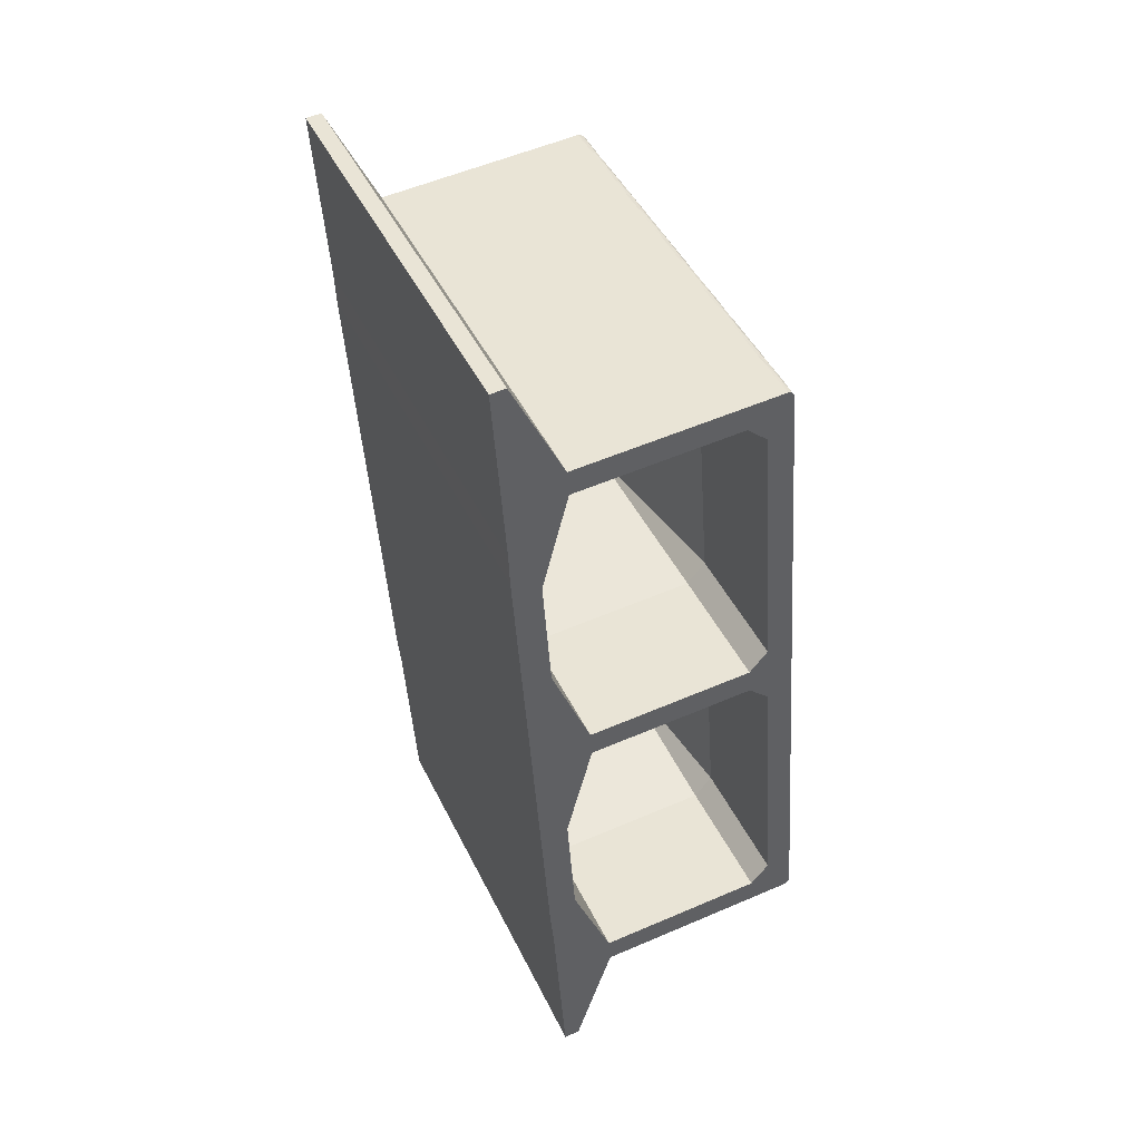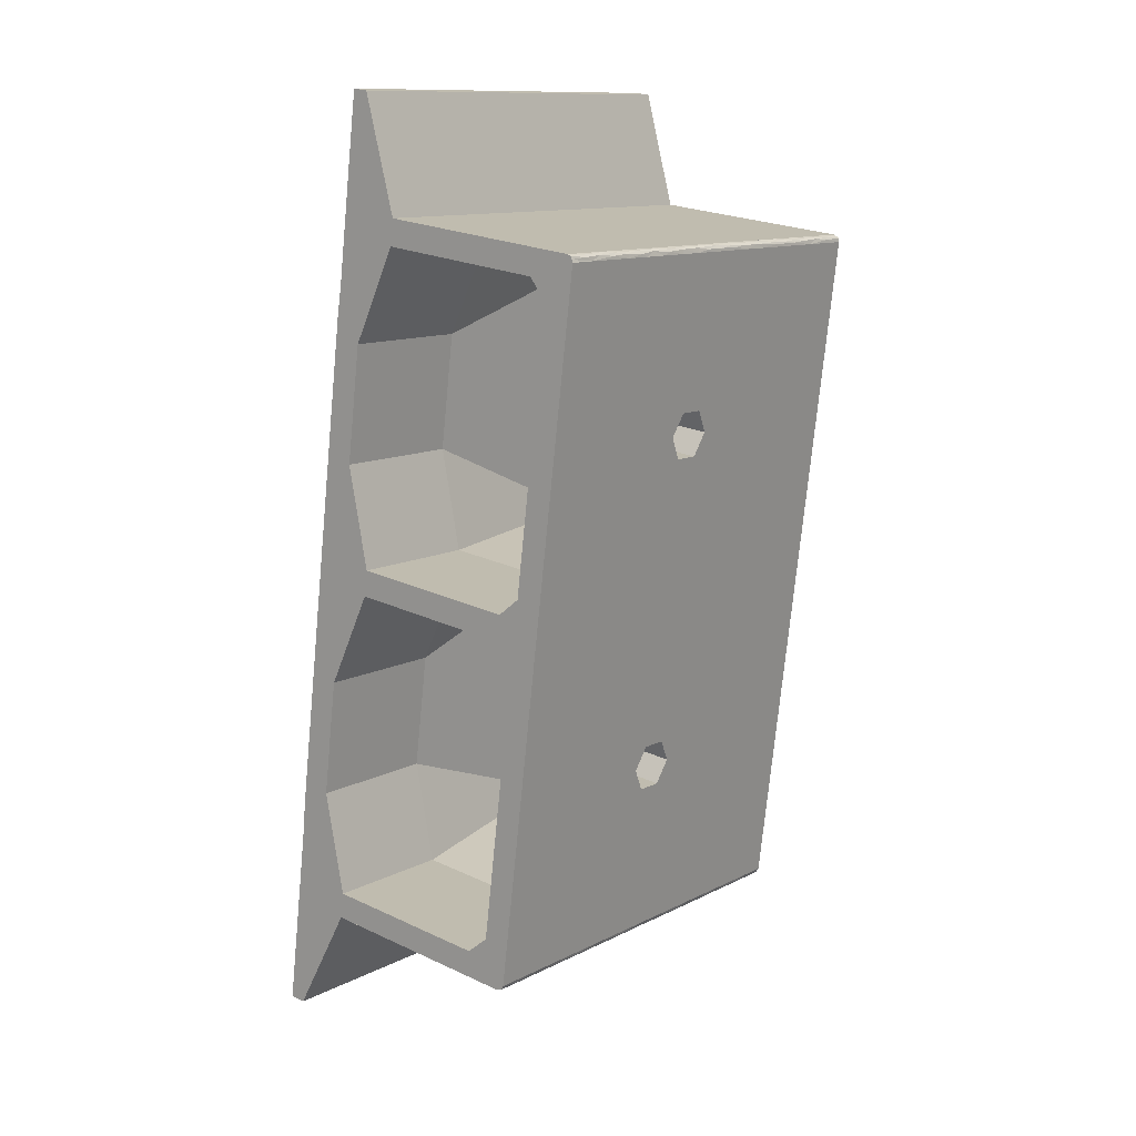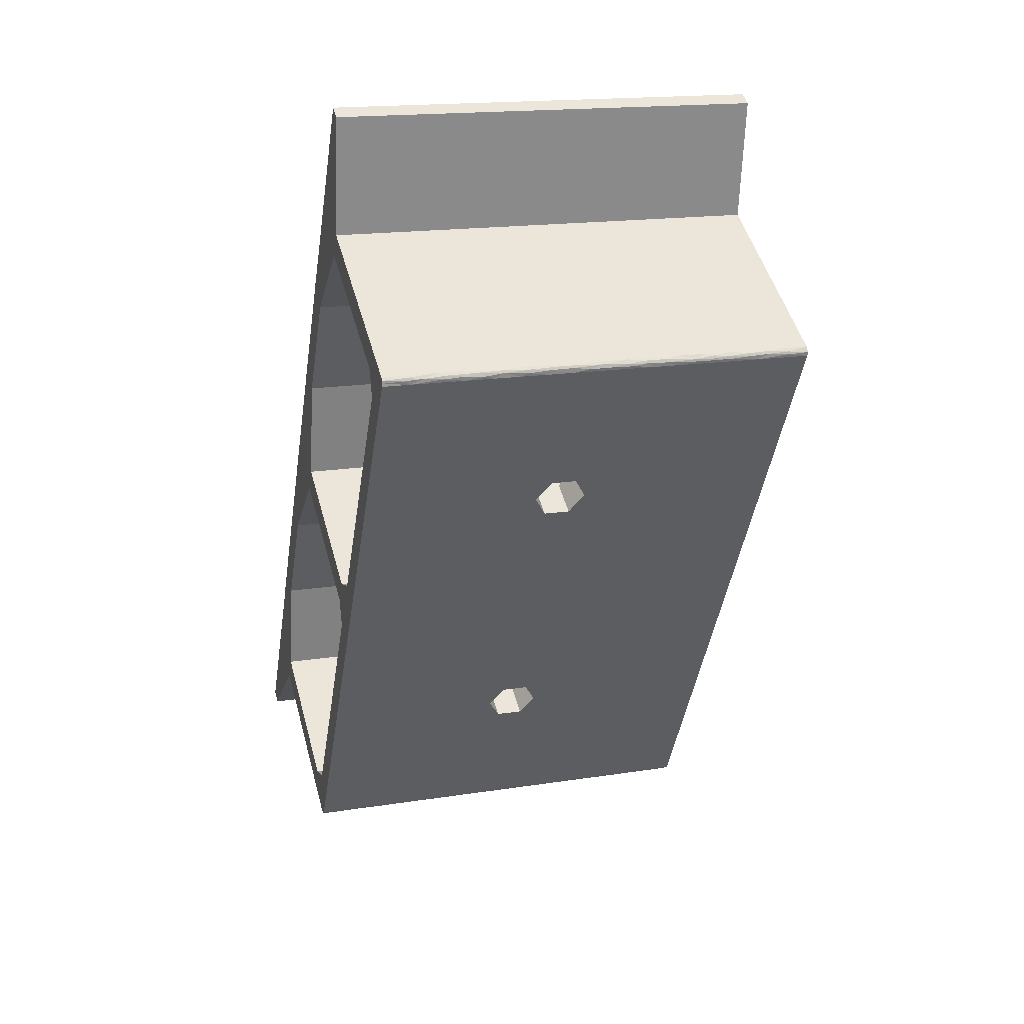
<metadata>
{"format":"obj","ext":"obj","renderer":"f3d","projection":"perspective","resolution":1024,"background":"white","views":[{"elev":53.7,"azim":65.2,"up":"+Y"},{"elev":22.6,"azim":129.0,"up":"+Y"},{"elev":48.7,"azim":165.0,"up":"+Y"}]}
</metadata>
<code>
v -7615 -2689 4332
v -7615 -2689 4356
v -7658 -2412 4356
v -7665 -2362 4358
v -7780 -1611 4358
v -7788 -1562 4356
v -7830 -1285 4356
v -7830 -1285 4332
v -7804 -1453 4264
v -7804 -1453 3946
v -7804 -1457 3938
v -7803 -1463 3936
v -7643 -2511 3936
v -7641 -2519 3940
v -7641 -2521 3946
v -7641 -2521 4264
v -7689 -2204 4236
v -7686 -2224 4216
v -7686 -2224 4096
v -7689 -2204 4076
v -7705 -2105 4076
v -7708 -2086 4096
v -7708 -2086 4216
v -7705 -2105 4236
v -7759 -1750 4216
v -7756 -1769 4236
v -7741 -1868 4236
v -7738 -1888 4216
v -7738 -1888 4096
v -7741 -1868 4076
v -7756 -1769 4076
v -7759 -1750 4096
v -6958 -2588 4335
v -6984 -2420 4267
v -6984 -2420 3949
v -6984 -2416 3941
v -6985 -2410 3939
v -7146 -1362 3939
v -7147 -1354 3943
v -7147 -1352 3949
v -7147 -1352 4267
v -7173 -1184 4335
v -7173 -1184 4359
v -7130 -1461 4359
v -7123 -1511 4361
v -7008 -2262 4361
v -7000 -2311 4359
v -6958 -2588 4359
v -6990 -2380 4267
v -7012 -2232 4317
v -7040 -2054 4317
v -7062 -1906 4267
v -7062 -1906 4009
v -7058 -1936 3979
v -6994 -2351 3979
v -6990 -2380 4009
v -7118 -1540 4317
v -7141 -1392 4267
v -7141 -1392 4009
v -7137 -1422 3979
v -7073 -1837 3979
v -7068 -1866 4009
v -7068 -1866 4267
v -7091 -1718 4317
v -7615 -2689 4332
v -7641 -2521 4264
v -6984 -2420 4267
v -6958 -2588 4335
v -7641 -2521 4264
v -7641 -2521 3946
v -6984 -2420 3949
v -6984 -2420 4267
v -7641 -2521 3946
v -7641 -2519 3940
v -7643 -2511 3936
v -6985 -2410 3939
v -6984 -2416 3941
v -6984 -2420 3949
v -7312 -2470 3948
v -7314 -2460 3938
v -7149 -2435 3938
v -7148 -2445 3948
v -7477 -2495 3947
v -7478 -2486 3937
v -7396 -2473 3937
v -7067 -2423 3939
v -7559 -2508 3947
v -7066 -2433 3949
v -7560 -2498 3937
v -7026 -2416 3939
v -7046 -2426 3942
v -7600 -2514 3946
v -7580 -2508 3939
v -7107 -2437 3943
v -7518 -2498 3939
v -7164 -2445 3941
v -7230 -2458 3948
v -7232 -2448 3938
v -7461 -2490 3940
v -7394 -2483 3947
v -7272 -2461 3941
v -7354 -2474 3940
v -7018 -2420 3940
v -6984 -2418 3945
v -7025 -2426 3949
v -7015 -2423 3943
v -7608 -2514 3942
v -7601 -2504 3936
v -7642 -2516 3939
v -7610 -2512 3938
v -7580 -2505 3937
v -7548 -2501 3938
v -7519 -2492 3937
v -7547 -2504 3941
v -7518 -2502 3947
v -7518 -2501 3942
v -7491 -2495 3941
v -7491 -2492 3938
v -7470 -2494 3943
v -7436 -2489 3947
v -7415 -2484 3942
v -7442 -2489 3943
v -7437 -2479 3937
v -7416 -2480 3938
v -7381 -2475 3938
v -7355 -2467 3938
v -7384 -2479 3941
v -7353 -2477 3948
v -7363 -2477 3944
v -7328 -2472 3943
v -7317 -2466 3939
v -7271 -2464 3948
v -7293 -2467 3944
v -7273 -2454 3938
v -7252 -2455 3939
v -7207 -2449 3940
v -7236 -2456 3942
v -7189 -2451 3948
v -7202 -2452 3944
v -7191 -2442 3938
v -7280 -2459 3939
v -7074 -2433 3944
v -7080 -2430 3940
v -7108 -2429 3939
v -7128 -2436 3940
v -7107 -2439 3949
v -7138 -2443 3944
v -7170 -2442 3939
v -7643 -2511 3936
v -7803 -1463 3936
v -7146 -1362 3939
v -6985 -2410 3939
v -7298 -2185 3938
v -7323 -2154 3938
v -7362 -2160 3938
v -7377 -2197 3938
v -7352 -2228 3938
v -7312 -2222 3938
v -7377 -1671 3938
v -7402 -1640 3938
v -7441 -1646 3938
v -7456 -1683 3938
v -7431 -1714 3938
v -7391 -1708 3938
v -7803 -1463 3936
v -7804 -1457 3938
v -7804 -1453 3946
v -7147 -1352 3949
v -7147 -1354 3943
v -7146 -1362 3939
v -7474 -1413 3938
v -7476 -1403 3948
v -7311 -1378 3948
v -7310 -1387 3938
v -7639 -1438 3937
v -7640 -1428 3947
v -7558 -1415 3947
v -7229 -1365 3949
v -7721 -1450 3937
v -7228 -1375 3939
v -7722 -1440 3947
v -7188 -1359 3949
v -7208 -1365 3942
v -7762 -1457 3936
v -7742 -1447 3939
v -7270 -1375 3941
v -7681 -1436 3941
v -7327 -1383 3941
v -7392 -1400 3938
v -7394 -1390 3948
v -7624 -1428 3940
v -7556 -1425 3937
v -7434 -1399 3941
v -7516 -1412 3940
v -7181 -1359 3944
v -7146 -1358 3941
v -7187 -1369 3939
v -7178 -1361 3941
v -7770 -1453 3937
v -7763 -1447 3946
v -7804 -1456 3941
v -7773 -1450 3940
v -7743 -1444 3943
v -7710 -1440 3942
v -7681 -1434 3947
v -7709 -1443 3939
v -7680 -1444 3937
v -7680 -1440 3938
v -7654 -1434 3939
v -7653 -1431 3943
v -7633 -1433 3938
v -7598 -1431 3937
v -7578 -1423 3939
v -7605 -1428 3938
v -7599 -1422 3947
v -7578 -1419 3943
v -7543 -1414 3943
v -7517 -1409 3948
v -7547 -1417 3940
v -7515 -1419 3938
v -7525 -1416 3938
v -7490 -1411 3939
v -7479 -1405 3942
v -7433 -1406 3938
v -7456 -1406 3939
v -7435 -1396 3948
v -7414 -1394 3944
v -7370 -1388 3943
v -7399 -1394 3941
v -7351 -1394 3938
v -7365 -1391 3939
v -7353 -1384 3948
v -7443 -1398 3944
v -7236 -1371 3940
v -7242 -1368 3944
v -7270 -1371 3949
v -7291 -1375 3944
v -7269 -1381 3939
v -7301 -1381 3940
v -7332 -1381 3945
v -7804 -1453 3946
v -7804 -1453 4264
v -7147 -1352 4267
v -7147 -1352 3949
v -7804 -1453 4264
v -7830 -1285 4332
v -7173 -1184 4335
v -7147 -1352 4267
v -7830 -1285 4332
v -7830 -1285 4356
v -7173 -1184 4359
v -7173 -1184 4335
v -7830 -1285 4356
v -7788 -1562 4356
v -7130 -1461 4359
v -7173 -1184 4359
v -7788 -1562 4356
v -7780 -1611 4358
v -7123 -1511 4361
v -7130 -1461 4359
v -7780 -1611 4358
v -7665 -2362 4358
v -7008 -2262 4361
v -7123 -1511 4361
v -7665 -2362 4358
v -7658 -2412 4356
v -7000 -2311 4359
v -7008 -2262 4361
v -7658 -2412 4356
v -7615 -2689 4356
v -6958 -2588 4359
v -7000 -2311 4359
v -7615 -2689 4356
v -7615 -2689 4332
v -6958 -2588 4335
v -6958 -2588 4359
v -6990 -2380 4267
v -7192 -2411 4266
v -7215 -2263 4316
v -7012 -2232 4317
v -7192 -2411 4266
v -6990 -2380 4267
v -6990 -2380 4009
v -7192 -2411 4008
v -7192 -2411 4008
v -6990 -2380 4009
v -6994 -2351 3979
v -7197 -2382 3978
v -7197 -2382 3978
v -6994 -2351 3979
v -7058 -1936 3979
v -7260 -1967 3978
v -7260 -1967 3978
v -7058 -1936 3979
v -7062 -1906 4009
v -7265 -1937 4008
v -7265 -1937 4008
v -7062 -1906 4009
v -7062 -1906 4267
v -7265 -1937 4266
v -7265 -1937 4266
v -7062 -1906 4267
v -7040 -2054 4317
v -7242 -2085 4316
v -7012 -2232 4317
v -7215 -2263 4316
v -7242 -2085 4316
v -7040 -2054 4317
v -7496 -2412 4017
v -7558 -2005 4017
v -7558 -2005 4285
v -7496 -2412 4285
v -7528 -2200 4216
v -7531 -2180 4236
v -7546 -2081 4236
v -7549 -2061 4216
v -7549 -2061 4096
v -7546 -2081 4076
v -7531 -2180 4076
v -7528 -2200 4096
v -7528 -2200 4216
v -7686 -2224 4216
v -7689 -2204 4236
v -7531 -2180 4236
v -7686 -2224 4216
v -7528 -2200 4216
v -7528 -2200 4096
v -7686 -2224 4096
v -7686 -2224 4096
v -7528 -2200 4096
v -7531 -2180 4076
v -7689 -2204 4076
v -7689 -2204 4076
v -7531 -2180 4076
v -7546 -2081 4076
v -7705 -2105 4076
v -7705 -2105 4076
v -7546 -2081 4076
v -7549 -2061 4096
v -7708 -2086 4096
v -7708 -2086 4096
v -7549 -2061 4096
v -7549 -2061 4216
v -7708 -2086 4216
v -7708 -2086 4216
v -7549 -2061 4216
v -7546 -2081 4236
v -7705 -2105 4236
v -7705 -2105 4236
v -7546 -2081 4236
v -7531 -2180 4236
v -7689 -2204 4236
v -7496 -2412 4017
v -7496 -2412 4285
v -7192 -2411 4266
v -7192 -2411 4008
v -7192 -2411 4266
v -7496 -2412 4285
v -7215 -2263 4316
v -7496 -2412 4285
v -7558 -2005 4285
v -7242 -2085 4316
v -7215 -2263 4316
v -7242 -2085 4316
v -7558 -2005 4285
v -7265 -1937 4266
v -7558 -2005 4285
v -7558 -2005 4017
v -7265 -1937 4008
v -7265 -1937 4266
v -7265 -1937 4008
v -7558 -2005 4017
v -7260 -1967 3978
v -7558 -2005 4017
v -7496 -2412 4017
v -7197 -2382 3978
v -7260 -1967 3978
v -7377 -2197 3998
v -7362 -2160 3995
v -7323 -2154 3990
v -7298 -2185 3987
v -7312 -2222 3990
v -7352 -2228 3995
v -7496 -2412 4017
v -7192 -2411 4008
v -7197 -2382 3978
v -7598 -1745 4236
v -7756 -1769 4236
v -7759 -1750 4216
v -7601 -1725 4216
v -7601 -1725 4216
v -7759 -1750 4216
v -7759 -1750 4096
v -7601 -1725 4096
v -7601 -1725 4096
v -7759 -1750 4096
v -7756 -1769 4076
v -7598 -1745 4076
v -7598 -1745 4076
v -7756 -1769 4076
v -7741 -1868 4076
v -7583 -1844 4076
v -7583 -1844 4076
v -7741 -1868 4076
v -7738 -1888 4096
v -7580 -1864 4096
v -7580 -1864 4096
v -7738 -1888 4096
v -7738 -1888 4216
v -7580 -1864 4216
v -7580 -1864 4216
v -7738 -1888 4216
v -7741 -1868 4236
v -7583 -1844 4236
v -7756 -1769 4236
v -7598 -1745 4236
v -7583 -1844 4236
v -7741 -1868 4236
v -7298 -2185 3938
v -7298 -2185 3987
v -7323 -2154 3990
v -7362 -2160 3995
v -7377 -2197 3998
v -7377 -2197 3938
v -7362 -2160 3938
v -7323 -2154 3938
v -7311 -2169 3938
v -7310 -2169 3989
v -7343 -2157 3992
v -7343 -2157 3938
v -7369 -2178 3996
v -7370 -2178 3938
v -7298 -2185 3987
v -7298 -2185 3938
v -7312 -2222 3938
v -7352 -2228 3938
v -7377 -2197 3938
v -7377 -2197 3998
v -7352 -2228 3995
v -7312 -2222 3990
v -7305 -2204 3938
v -7305 -2203 3989
v -7332 -2225 3992
v -7332 -2225 3938
v -7364 -2213 3996
v -7364 -2213 3938
v -7456 -1683 3938
v -7441 -1646 3938
v -7402 -1640 3938
v -7377 -1671 3938
v -7377 -1671 3987
v -7402 -1640 3990
v -7441 -1646 3995
v -7456 -1683 3998
v -7389 -1655 3938
v -7389 -1655 3989
v -7421 -1643 3992
v -7421 -1643 3938
v -7448 -1664 3996
v -7448 -1664 3938
v -7377 -1671 3938
v -7391 -1708 3938
v -7431 -1714 3938
v -7456 -1683 3938
v -7456 -1683 3998
v -7431 -1714 3995
v -7391 -1708 3990
v -7377 -1671 3987
v -7384 -1690 3938
v -7384 -1689 3989
v -7411 -1711 3992
v -7411 -1711 3938
v -7443 -1699 3996
v -7443 -1699 3938
v -7118 -1540 4317
v -7321 -1571 4316
v -7344 -1423 4266
v -7141 -1392 4267
v -7141 -1392 4267
v -7344 -1423 4266
v -7344 -1423 4008
v -7141 -1392 4009
v -7141 -1392 4009
v -7344 -1423 4008
v -7339 -1453 3978
v -7137 -1422 3979
v -7137 -1422 3979
v -7339 -1453 3978
v -7276 -1868 3978
v -7073 -1837 3979
v -7073 -1837 3979
v -7276 -1868 3978
v -7271 -1897 4008
v -7068 -1866 4009
v -7068 -1866 4009
v -7271 -1897 4008
v -7271 -1897 4266
v -7068 -1866 4267
v -7068 -1866 4267
v -7271 -1897 4266
v -7294 -1749 4316
v -7091 -1718 4317
v -7321 -1571 4316
v -7118 -1540 4317
v -7091 -1718 4317
v -7294 -1749 4316
v -7633 -1513 4017
v -7633 -1513 4285
v -7571 -1921 4285
v -7571 -1921 4017
v -7598 -1745 4236
v -7601 -1725 4216
v -7601 -1725 4096
v -7598 -1745 4076
v -7583 -1844 4076
v -7580 -1864 4096
v -7580 -1864 4216
v -7583 -1844 4236
v -7633 -1513 4285
v -7633 -1513 4017
v -7344 -1423 4008
v -7344 -1423 4266
v -7633 -1513 4285
v -7344 -1423 4266
v -7321 -1571 4316
v -7571 -1921 4285
v -7633 -1513 4285
v -7321 -1571 4316
v -7294 -1749 4316
v -7571 -1921 4285
v -7294 -1749 4316
v -7271 -1897 4266
v -7571 -1921 4017
v -7571 -1921 4285
v -7271 -1897 4266
v -7271 -1897 4008
v -7571 -1921 4017
v -7271 -1897 4008
v -7276 -1868 3978
v -7633 -1513 4017
v -7571 -1921 4017
v -7276 -1868 3978
v -7339 -1453 3978
v -7456 -1683 3998
v -7441 -1646 3995
v -7402 -1640 3990
v -7377 -1671 3987
v -7391 -1708 3990
v -7431 -1714 3995
v -7344 -1423 4008
v -7633 -1513 4017
v -7339 -1453 3978
g g462425_1
f 2 3 16
f 16 1 2
f 3 4 16
f 4 17 18
f 17 4 24
f 4 27 24
f 4 18 16
f 16 18 19
f 15 19 13
f 15 16 19
f 13 14 15
f 19 20 13
f 22 23 28
f 20 21 13
f 22 29 21
f 13 21 30
f 24 28 23
f 26 5 25
f 5 26 27
f 5 9 25
f 5 27 4
f 6 7 9
f 8 9 7
f 6 9 5
f 25 9 32
f 28 29 22
f 30 31 12
f 29 30 21
f 32 10 12
f 11 12 10
f 32 12 31
f 9 10 32
f 30 12 13
f 27 28 24
f 36 37 35
f 56 34 35
f 56 35 37
f 37 55 56
f 54 55 37
f 52 53 62
f 54 62 53
f 37 61 54
f 48 34 47
f 49 34 56
f 48 33 34
f 34 49 47
f 50 51 46
f 46 47 50
f 51 64 46
f 50 47 49
f 52 63 51
f 60 61 38
f 62 63 52
f 61 62 54
f 38 39 40
f 40 59 38
f 38 59 60
f 61 37 38
f 64 57 45
f 44 45 57
f 57 58 44
f 64 45 46
f 41 43 44
f 41 58 59
f 42 43 41
f 59 40 41
f 41 44 58
f 63 64 51
f 66 67 65
f 68 65 67
f 70 71 69
f 72 69 71
f 74 109 110
f 99 84 123
f 128 130 79
f 93 111 112
f 142 91 105
f 91 86 103
f 91 142 143
f 137 135 136
f 108 89 111
f 145 143 94
f 116 114 95
f 142 105 88
f 77 104 106
f 114 93 112
f 73 74 107
f 103 86 90
f 76 77 103
f 146 142 88
f 93 87 107
f 92 107 87
f 95 112 113
f 145 147 96
f 144 86 143
f 118 99 117
f 87 114 116
f 123 124 99
f 80 134 141
f 96 139 136
f 133 132 79
f 140 148 136
f 129 127 102
f 125 126 102
f 122 119 99
f 101 135 137
f 131 130 102
f 83 119 120
f 76 103 90
f 78 105 104
f 106 103 77
f 106 91 103
f 104 105 106
f 105 91 106
f 73 107 92
f 108 110 75
f 74 110 107
f 107 110 93
f 75 110 109
f 111 110 108
f 112 111 89
f 110 111 93
f 84 118 113
f 112 95 114
f 112 89 113
f 115 87 116
f 87 93 114
f 119 116 117
f 117 116 95
f 83 115 116
f 118 117 95
f 119 117 99
f 113 118 95
f 99 118 84
f 122 99 121
f 116 119 83
f 127 124 125
f 100 120 121
f 121 124 127
f 121 120 122
f 120 119 122
f 125 124 85
f 85 124 123
f 99 124 121
f 80 131 126
f 125 102 127
f 125 85 126
f 128 129 130
f 100 121 127
f 129 102 130
f 127 129 100
f 100 129 128
f 102 126 131
f 79 130 133
f 134 135 141
f 137 132 101
f 133 131 101
f 131 133 130
f 132 133 101
f 136 135 98
f 98 135 134
f 141 135 101
f 140 81 148
f 139 96 138
f 96 82 138
f 132 137 97
f 139 97 137
f 136 139 137
f 97 139 138
f 136 98 140
f 101 131 141
f 80 141 131
f 142 146 94
f 143 142 94
f 144 143 145
f 86 91 143
f 144 145 81
f 147 145 94
f 148 145 96
f 146 147 94
f 147 146 82
f 82 96 147
f 145 148 81
f 136 148 96
f 151 160 161
f 160 151 159
f 154 164 159
f 159 151 153
f 150 161 162
f 161 150 151
f 150 162 149
f 156 162 163
f 164 154 163
f 154 159 153
f 158 152 157
f 152 158 153
f 151 152 153
f 156 149 162
f 157 149 156
f 149 157 152
f 156 163 155
f 154 155 163
f 166 201 202
f 191 176 215
f 220 222 171
f 185 203 204
f 234 183 197
f 183 178 195
f 183 234 235
f 229 227 228
f 200 181 203
f 237 235 186
f 208 206 187
f 234 197 180
f 169 196 198
f 206 185 204
f 165 166 199
f 195 178 182
f 168 169 195
f 238 234 180
f 185 179 199
f 184 199 179
f 187 204 205
f 237 239 188
f 236 178 235
f 210 191 209
f 179 206 208
f 215 216 191
f 172 226 233
f 188 231 228
f 225 224 171
f 232 240 228
f 221 219 194
f 217 218 194
f 214 211 191
f 193 227 229
f 223 222 194
f 175 211 212
f 168 195 182
f 170 197 196
f 198 195 169
f 198 183 195
f 196 197 198
f 197 183 198
f 165 199 184
f 200 202 167
f 166 202 199
f 199 202 185
f 167 202 201
f 203 202 200
f 204 203 181
f 202 203 185
f 176 210 205
f 204 187 206
f 204 181 205
f 207 179 208
f 179 185 206
f 211 208 209
f 209 208 187
f 175 207 208
f 210 209 187
f 211 209 191
f 205 210 187
f 191 210 176
f 214 191 213
f 208 211 175
f 219 216 217
f 192 212 213
f 213 216 219
f 213 212 214
f 212 211 214
f 217 216 177
f 177 216 215
f 191 216 213
f 172 223 218
f 217 194 219
f 217 177 218
f 220 221 222
f 192 213 219
f 221 194 222
f 219 221 192
f 192 221 220
f 194 218 223
f 171 222 225
f 226 227 233
f 229 224 193
f 225 223 193
f 223 225 222
f 224 225 193
f 228 227 190
f 190 227 226
f 233 227 193
f 232 173 240
f 231 188 230
f 188 174 230
f 224 229 189
f 231 189 229
f 228 231 229
f 189 231 230
f 228 190 232
f 193 223 233
f 172 233 223
f 234 238 186
f 235 234 186
f 236 235 237
f 178 183 235
f 236 237 173
f 239 237 186
f 240 237 188
f 238 239 186
f 239 238 174
f 174 188 239
f 237 240 173
f 228 240 188
f 242 243 244
f 244 241 242
f 246 247 248
f 248 245 246
f 250 251 252
f 252 249 250
f 254 255 256
f 256 253 254
f 258 259 260
f 260 257 258
f 262 263 264
f 264 261 262
f 266 267 265
f 268 265 267
f 270 271 272
f 272 269 270
f 274 275 273
f 276 273 275
f 279 277 278
f 277 279 280
f 281 283 284
f 283 281 282
f 285 287 288
f 287 285 286
f 289 291 292
f 291 289 290
f 294 295 296
f 296 293 294
f 298 299 300
f 300 297 298
f 302 303 304
f 304 301 302
f 307 305 306
f 305 307 308
f 313 314 312
f 311 312 314
f 320 313 312
f 319 320 309
f 312 309 320
f 310 319 309
f 316 311 315
f 314 315 311
f 317 311 316
f 310 317 318
f 311 317 310
f 319 310 318
f 324 322 323
f 322 324 321
f 326 328 325
f 328 326 327
f 331 332 329
f 329 330 331
f 335 336 333
f 333 334 335
f 339 340 337
f 337 338 339
f 343 344 341
f 341 342 343
f 347 348 345
f 345 346 347
f 351 352 349
f 349 350 351
f 355 356 353
f 353 354 355
f 358 359 357
f 362 363 360
f 360 361 362
f 365 366 364
f 368 370 367
f 370 368 369
f 372 373 371
f 379 380 377
f 381 377 380
f 378 379 374
f 377 374 379
f 375 378 374
f 382 376 381
f 377 381 376
f 383 376 382
f 375 376 383
f 378 375 383
f 384 385 386
f 387 388 389
f 389 390 387
f 391 392 393
f 393 394 391
f 395 396 397
f 397 398 395
f 399 400 401
f 401 402 399
f 406 404 405
f 404 406 403
f 410 408 409
f 408 410 407
f 414 412 413
f 412 414 411
f 417 418 415
f 415 416 417
f 427 419 420
f 428 427 420
f 427 428 426
f 426 428 421
f 429 422 425
f 431 423 424
f 422 432 425
f 421 430 426
f 432 431 424
f 431 432 422
f 429 425 430
f 429 430 421
f 436 446 439
f 443 436 439
f 446 445 439
f 443 440 444
f 444 436 443
f 440 442 435
f 435 442 441
f 442 433 441
f 433 434 441
f 445 437 438
f 435 444 440
f 446 437 445
f 455 450 451
f 456 455 451
f 455 456 449
f 449 456 452
f 457 453 448
f 457 458 452
f 459 454 447
f 459 460 453
f 460 459 447
f 453 460 448
f 457 448 458
f 452 458 449
f 463 474 466
f 472 463 471
f 474 473 466
f 471 467 472
f 467 470 462
f 462 470 469
f 470 468 469
f 468 461 469
f 474 464 473
f 462 472 467
f 473 464 465
f 471 463 466
f 478 475 476
f 476 477 478
f 482 479 480
f 480 481 482
f 486 483 484
f 484 485 486
f 490 487 488
f 488 489 490
f 493 491 492
f 491 493 494
f 497 495 496
f 495 497 498
f 501 499 500
f 499 501 502
f 504 505 506
f 506 503 504
f 511 512 508
f 513 508 512
f 509 511 508
f 517 518 509
f 511 509 518
f 516 517 509
f 514 507 513
f 508 513 507
f 510 507 514
f 510 515 516
f 514 515 510
f 509 510 516
f 520 522 519
f 522 520 521
f 523 524 525
f 527 529 526
f 529 527 528
f 530 531 532
f 535 536 533
f 533 534 535
f 537 538 539
f 546 547 543
f 542 543 547
f 540 545 543
f 546 543 545
f 544 545 540
f 549 542 548
f 547 548 542
f 541 549 544
f 542 549 541
f 540 541 544
f 551 552 550

</code>
